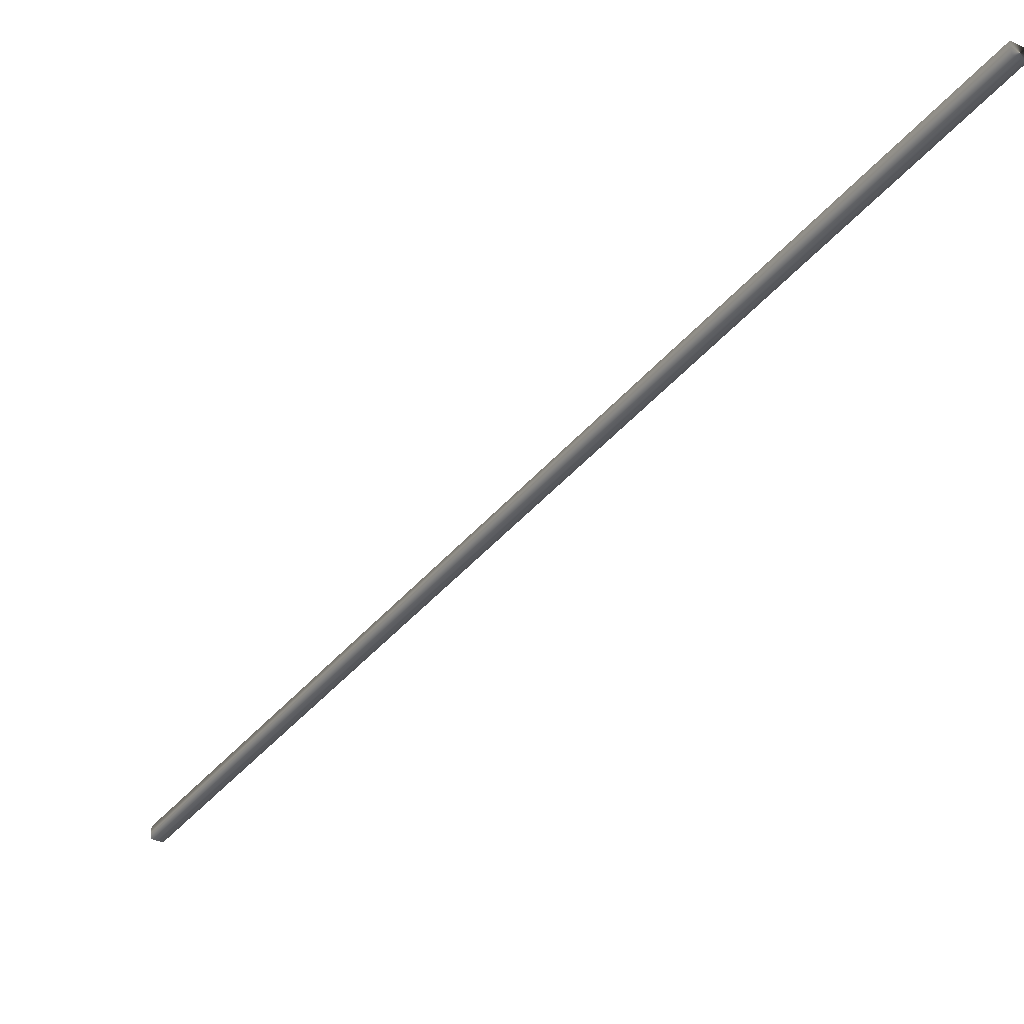
<metadata>
{"format":"obj","ext":"obj","renderer":"f3d","projection":"perspective","resolution":1024,"background":"white","views":[{"elev":-35.4,"azim":120.5,"up":"+Y"}]}
</metadata>
<code>
v -82.53 32.73 -134.5
v -82.53 32.77 -134.5
v -80.73 32.73 -138.1
v -80.73 32.77 -138.1
v -80.69 32.77 -138
v -80.69 32.73 -138
v -82.49 32.73 -134.5
v -82.49 32.77 -134.5
f 1 2 3
f 3 2 4
f 5 6 4
f 4 6 3
f 1 3 7
f 7 3 6
f 2 8 4
f 4 8 5
f 2 1 8
f 8 1 7
f 8 7 5
f 5 7 6

</code>
